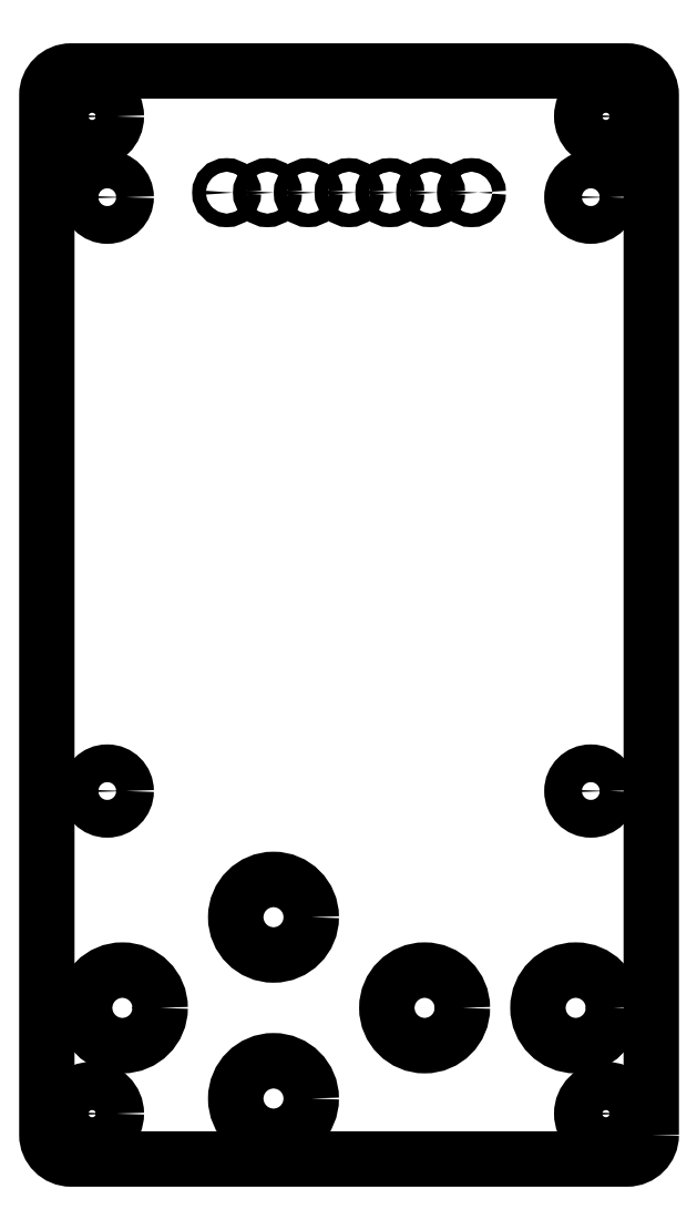
<metadata>
{"format":"dxf","ext":"dxf","renderer":"ezdxf+matplotlib","layout":"modelspace","background":"white","min_lineweight":24,"dpi":150}
</metadata>
<code>
0
SECTION
2
ENTITIES
0
CIRCLE
8
0
10
-2.7
20
27.95
30
0
40
0.45
210
0
220
0
230
1
0
CIRCLE
8
0
10
8.1
20
27.95
30
0
40
0.45
210
0
220
0
230
1
0
CIRCLE
8
0
10
-16
20
-11.65
30
0
40
1.25
210
0
220
0
230
1
0
CIRCLE
8
0
10
-16
20
27.65
30
0
40
1.25
210
0
220
0
230
1
0
CIRCLE
8
0
10
1.222e-15
20
27.95
30
0
40
0.45
210
0
220
0
230
1
0
CIRCLE
8
0
10
-5.4
20
27.95
30
0
40
0.45
210
0
220
0
230
1
0
CIRCLE
8
0
10
5.4
20
27.95
30
0
40
0.45
210
0
220
0
230
1
0
CIRCLE
8
0
10
16
20
-11.65
30
0
40
1.25
210
0
220
0
230
1
0
CIRCLE
8
0
10
16
20
27.65
30
0
40
1.25
210
0
220
0
230
1
0
CIRCLE
8
0
10
2.7
20
27.95
30
0
40
0.45
210
0
220
0
230
1
0
CIRCLE
8
0
10
-8.1
20
27.95
30
0
40
0.45
210
0
220
0
230
1
0
LWPOLYLINE
8
0
90
8
70
1
43
0
10
20
20
-34.4
42
-0.4142
10
18.4
20
-36
10
-18.4
20
-36
42
-0.4142
10
-20
20
-34.4
10
-20
20
34.4
42
-0.4142
10
-18.4
20
36
10
18.4
20
36
42
-0.4142
10
20
20
34.4
0
CIRCLE
8
0
10
17
20
-33
30
0
40
1.6
210
0
220
0
230
1
0
CIRCLE
8
0
10
-17
20
-33
30
0
40
1.6
210
0
220
-0
230
1
0
CIRCLE
8
0
10
17
20
33
30
0
40
1.6
210
0
220
-0
230
1
0
CIRCLE
8
0
10
-17
20
33
30
0
40
1.6
210
0
220
0
230
1
0
CIRCLE
8
0
10
5
20
-26
30
0
40
2.5
210
0
220
0
230
1
0
CIRCLE
8
0
10
-5
20
-32
30
0
40
2.5
210
0
220
0
230
1
0
CIRCLE
8
0
10
-5
20
-20
30
0
40
2.5
210
0
220
0
230
1
0
CIRCLE
8
0
10
-15
20
-26
30
0
40
2.5
210
0
220
0
230
1
0
CIRCLE
8
0
10
15
20
-26
30
0
40
2.5
210
0
220
0
230
1
0
ENDSEC
0
EOF

</code>
